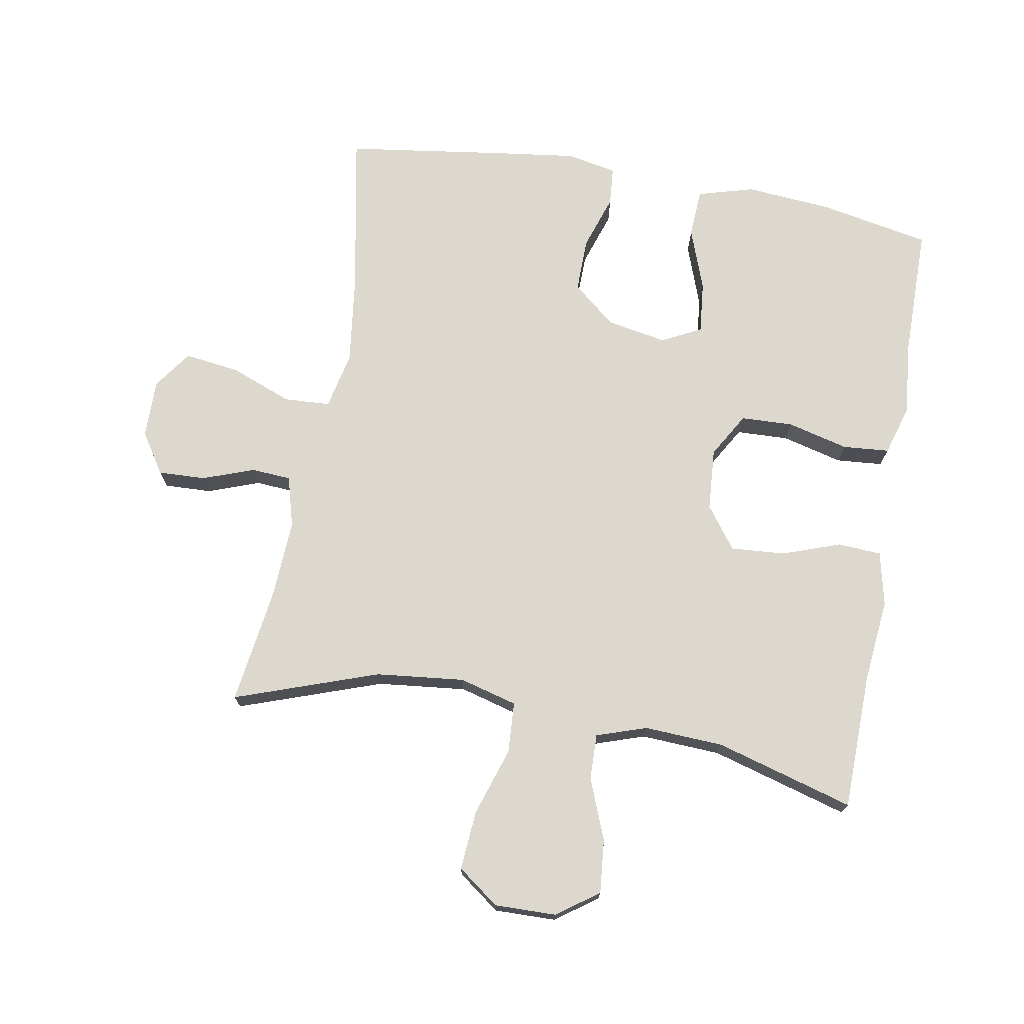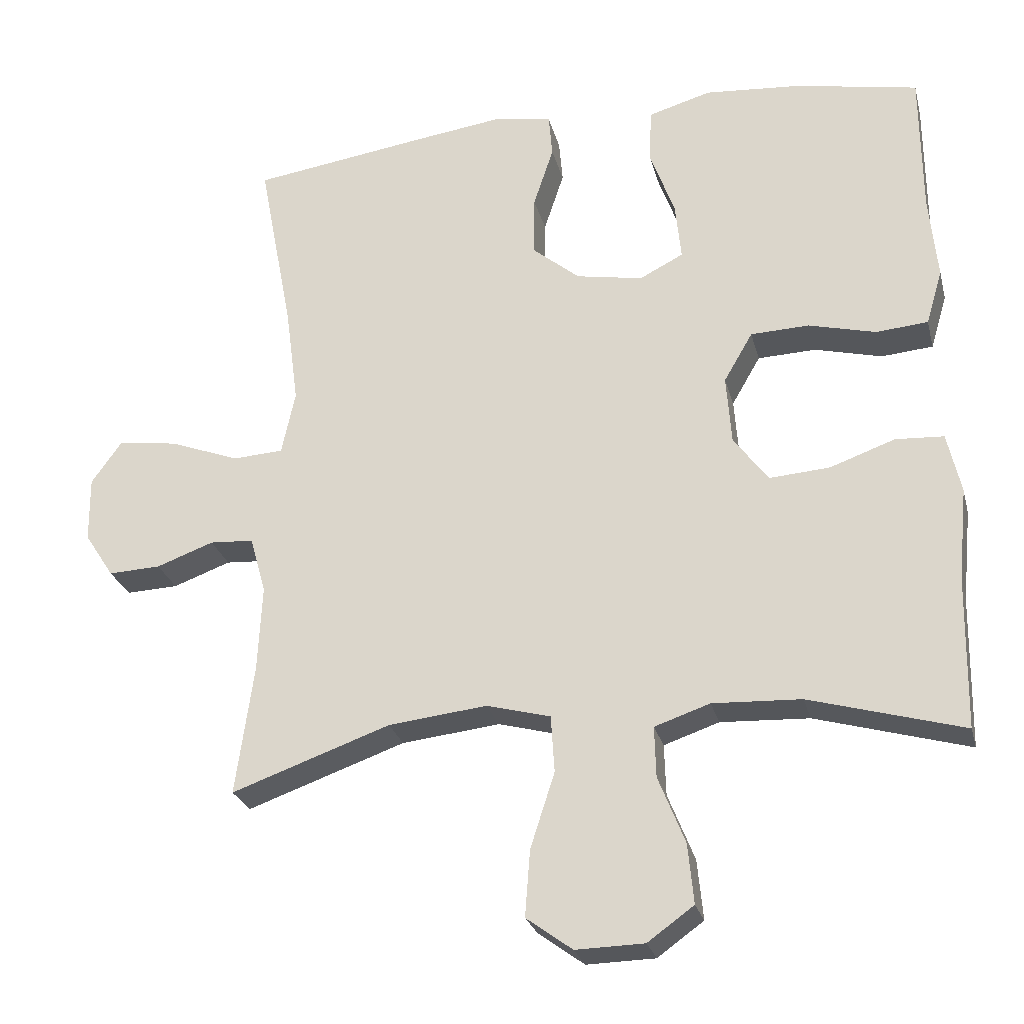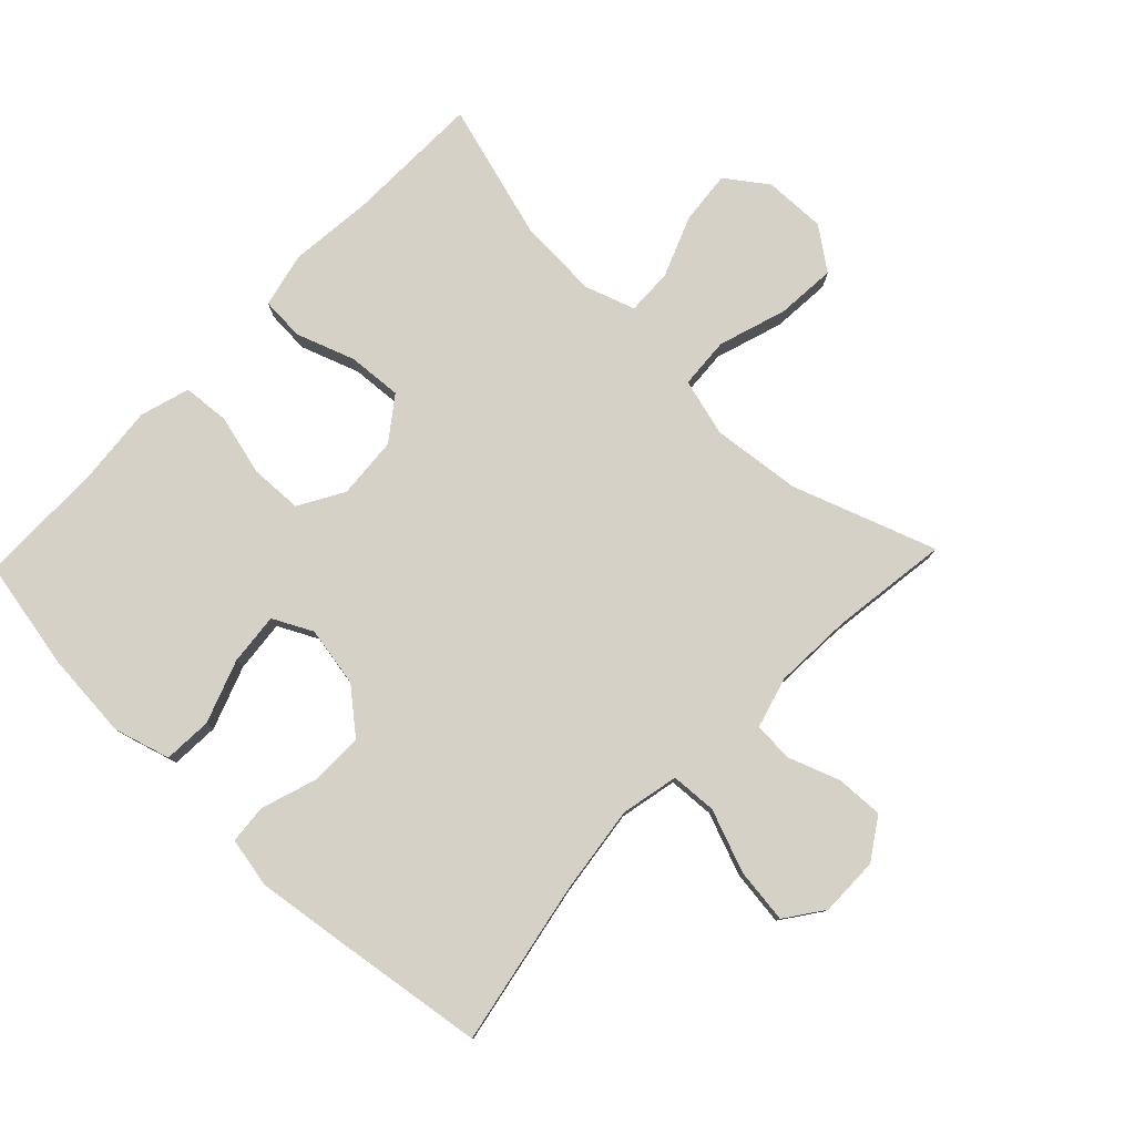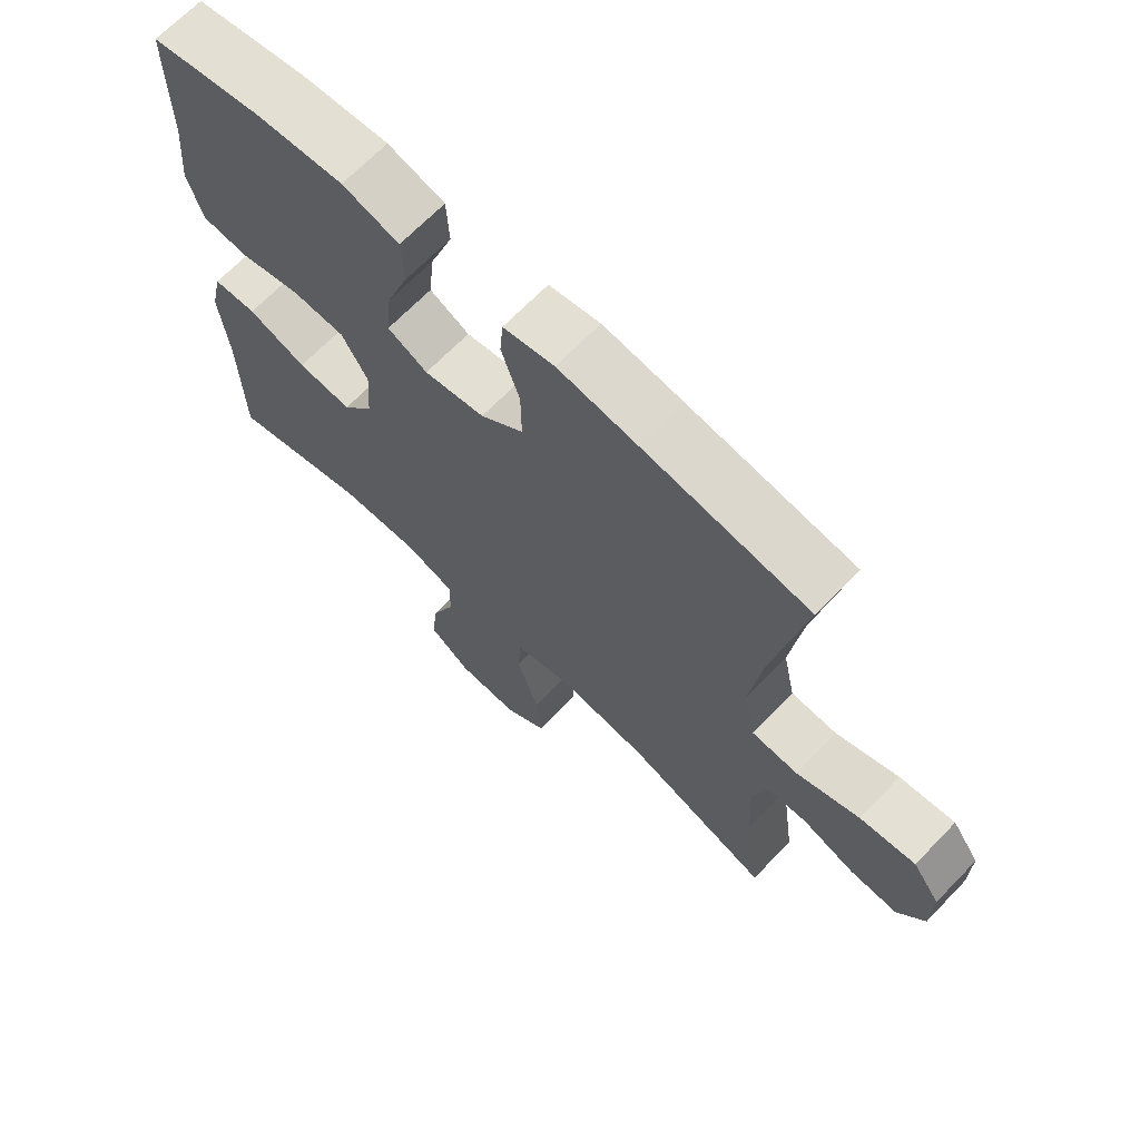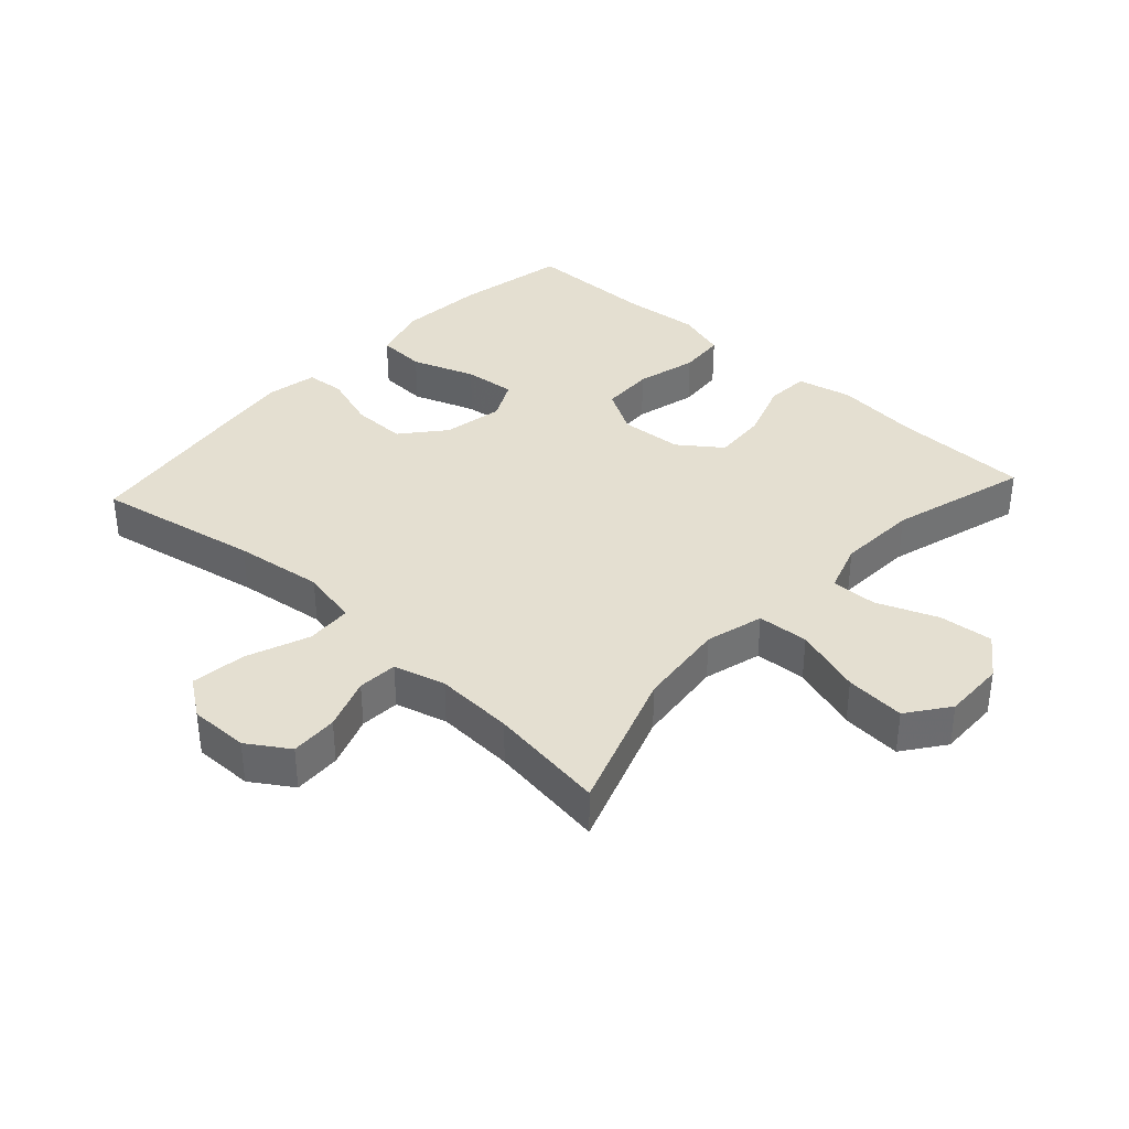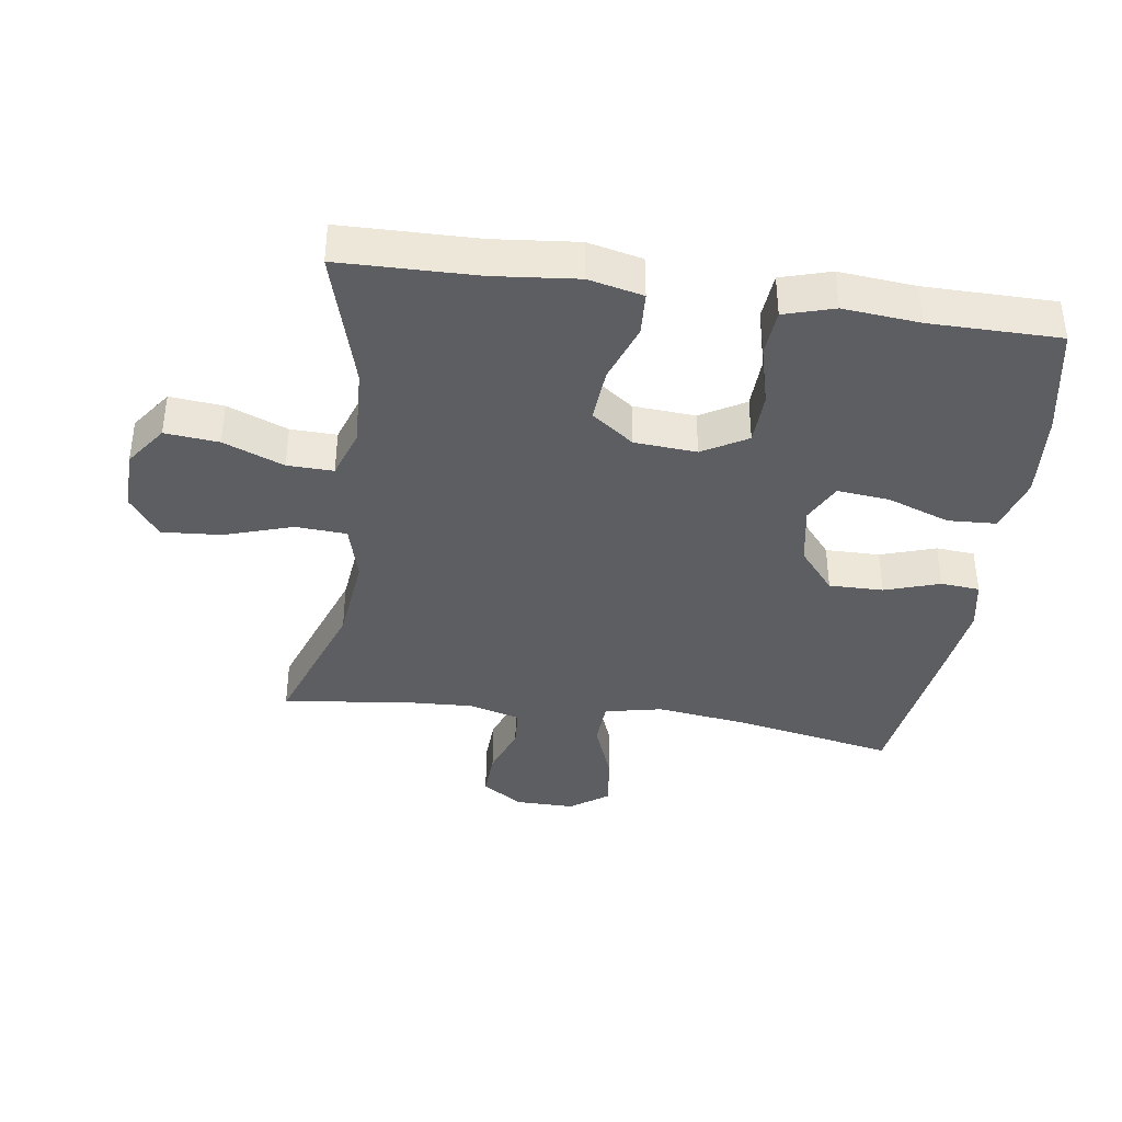
<metadata>
{"format":"obj","ext":"obj","renderer":"f3d","projection":"perspective","resolution":1024,"background":"white","views":[{"elev":72.6,"azim":-169.9,"up":"+Y"},{"elev":-26.3,"azim":-166.1,"up":"+Z"},{"elev":79.1,"azim":43.8,"up":"+Y"},{"elev":68.0,"azim":44.0,"up":"+Z"},{"elev":36.7,"azim":132.6,"up":"+Y"},{"elev":-38.7,"azim":-98.2,"up":"+Y"}]}
</metadata>
<code>
v 0.5 0.07 0.5
v 0.452 0.07 0.248
v 0.434 0.07 0.111
v 0.453 0.07 0.022
v 0.524 0.07 0.018
v 0.62 0.07 0.055
v 0.705 0.07 0.066
v 0.747 0.07 0.007
v 0.746 0.07 -0.084
v 0.705 0.07 -0.147
v 0.632 0.07 -0.144
v 0.552 0.07 -0.115
v 0.491 0.07 -0.119
v 0.469 0.07 -0.198
v 0.475 0.07 -0.319
v 0.5 0.07 -0.5
v 0.279 0.07 -0.422
v 0.142 0.07 -0.407
v 0.053 0.07 -0.431
v 0.048 0.07 -0.51
v 0.082 0.07 -0.615
v 0.089 0.07 -0.707
v 0.025 0.07 -0.754
v -0.07 0.07 -0.752
v -0.134 0.07 -0.706
v -0.126 0.07 -0.623
v -0.089 0.07 -0.53
v -0.087 0.07 -0.459
v -0.164 0.07 -0.433
v -0.287 0.07 -0.439
v -0.5 0.07 -0.5
v -0.504 0.07 -0.289
v -0.517 0.07 -0.16
v -0.498 0.07 -0.076
v -0.431 0.07 -0.072
v -0.341 0.07 -0.104
v -0.257 0.07 -0.11
v -0.209 0.07 -0.045
v -0.202 0.07 0.051
v -0.242 0.07 0.12
v -0.323 0.07 0.123
v -0.417 0.07 0.099
v -0.489 0.07 0.105
v -0.512 0.07 0.182
v -0.501 0.07 0.3
v -0.5 0.07 0.5
v -0.329 0.07 0.533
v -0.195 0.07 0.544
v -0.108 0.07 0.519
v -0.104 0.07 0.444
v -0.139 0.07 0.347
v -0.147 0.07 0.267
v -0.086 0.07 0.236
v 0.007 0.07 0.253
v 0.073 0.07 0.308
v 0.072 0.07 0.392
v 0.044 0.07 0.477
v 0.049 0.07 0.537
v 0.127 0.07 0.552
v 0.247 0.07 0.536
v 0.5 0 0.5
v 0.452 0 0.248
v 0.434 0 0.111
v 0.453 0 0.022
v 0.524 0 0.018
v 0.62 0 0.055
v 0.705 0 0.066
v 0.747 0 0.007
v 0.746 0 -0.084
v 0.705 0 -0.147
v 0.632 0 -0.144
v 0.552 0 -0.115
v 0.491 0 -0.119
v 0.469 0 -0.198
v 0.475 0 -0.319
v 0.5 0 -0.5
v 0.279 0 -0.422
v 0.142 0 -0.407
v 0.053 0 -0.431
v 0.048 0 -0.51
v 0.082 0 -0.615
v 0.089 0 -0.707
v 0.025 0 -0.754
v -0.07 0 -0.752
v -0.134 0 -0.706
v -0.126 0 -0.623
v -0.089 0 -0.53
v -0.087 0 -0.459
v -0.164 0 -0.433
v -0.287 0 -0.439
v -0.5 0 -0.5
v -0.504 0 -0.289
v -0.517 0 -0.16
v -0.498 0 -0.076
v -0.431 0 -0.072
v -0.341 0 -0.104
v -0.257 0 -0.11
v -0.209 0 -0.045
v -0.202 0 0.051
v -0.242 0 0.12
v -0.323 0 0.123
v -0.417 0 0.099
v -0.489 0 0.105
v -0.512 0 0.182
v -0.501 0 0.3
v -0.5 0 0.5
v -0.329 0 0.533
v -0.195 0 0.544
v -0.108 0 0.519
v -0.104 0 0.444
v -0.139 0 0.347
v -0.147 0 0.267
v -0.086 0 0.236
v 0.007 0 0.253
v 0.073 0 0.308
v 0.072 0 0.392
v 0.044 0 0.477
v 0.049 0 0.537
v 0.127 0 0.552
v 0.247 0 0.536
f 60 1 2
f 59 60 2
f 58 59 2
f 57 58 2
f 56 57 2
f 55 56 2 3
f 54 55 3 4
f 53 54 4
f 49 50 51
f 48 49 51
f 47 48 51
f 46 47 51
f 45 46 51
f 45 51 52
f 44 45 52
f 43 44 52
f 42 43 52
f 41 42 52
f 40 41 52 53
f 34 35 36
f 33 34 36
f 32 33 36
f 32 36 37
f 31 32 37
f 30 31 37
f 29 30 37 38
f 25 26 27
f 24 25 27
f 23 24 27
f 22 23 27
f 21 22 27
f 20 21 27
f 19 20 27 28
f 29 38 39
f 28 29 39
f 19 28 39
f 18 19 39
f 10 11 12
f 9 10 12
f 8 9 12
f 7 8 12
f 6 7 12
f 5 6 12
f 4 5 12 13
f 4 13 14
f 53 4 14
f 40 53 14
f 39 40 14
f 18 39 14
f 17 18 14
f 15 16 17
f 14 15 17
f 62 61 120
f 62 120 119
f 62 119 118
f 62 118 117
f 62 117 116
f 63 62 116 115
f 64 63 115 114
f 64 114 113
f 111 110 109
f 111 109 108
f 111 108 107
f 111 107 106
f 111 106 105
f 112 111 105
f 112 105 104
f 112 104 103
f 112 103 102
f 112 102 101
f 113 112 101 100
f 96 95 94
f 96 94 93
f 96 93 92
f 97 96 92
f 97 92 91
f 97 91 90
f 98 97 90 89
f 87 86 85
f 87 85 84
f 87 84 83
f 87 83 82
f 87 82 81
f 87 81 80
f 88 87 80 79
f 99 98 89
f 99 89 88
f 99 88 79
f 99 79 78
f 72 71 70
f 72 70 69
f 72 69 68
f 72 68 67
f 72 67 66
f 72 66 65
f 73 72 65 64
f 74 73 64
f 74 64 113
f 74 113 100
f 74 100 99
f 74 99 78
f 74 78 77
f 77 76 75
f 77 75 74
f 1 61 62 2
f 2 62 63 3
f 3 63 64 4
f 4 64 65 5
f 5 65 66 6
f 6 66 67 7
f 7 67 68 8
f 8 68 69 9
f 9 69 70 10
f 10 70 71 11
f 11 71 72 12
f 12 72 73 13
f 13 73 74 14
f 14 74 75 15
f 15 75 76 16
f 16 76 77 17
f 17 77 78 18
f 18 78 79 19
f 19 79 80 20
f 20 80 81 21
f 21 81 82 22
f 22 82 83 23
f 23 83 84 24
f 24 84 85 25
f 25 85 86 26
f 26 86 87 27
f 27 87 88 28
f 28 88 89 29
f 29 89 90 30
f 30 90 91 31
f 31 91 92 32
f 32 92 93 33
f 33 93 94 34
f 34 94 95 35
f 35 95 96 36
f 36 96 97 37
f 37 97 98 38
f 38 98 99 39
f 39 99 100 40
f 40 100 101 41
f 41 101 102 42
f 42 102 103 43
f 43 103 104 44
f 44 104 105 45
f 45 105 106 46
f 46 106 107 47
f 47 107 108 48
f 48 108 109 49
f 49 109 110 50
f 50 110 111 51
f 51 111 112 52
f 52 112 113 53
f 53 113 114 54
f 54 114 115 55
f 55 115 116 56
f 56 116 117 57
f 57 117 118 58
f 58 118 119 59
f 59 119 120 60
f 60 120 61 1

</code>
